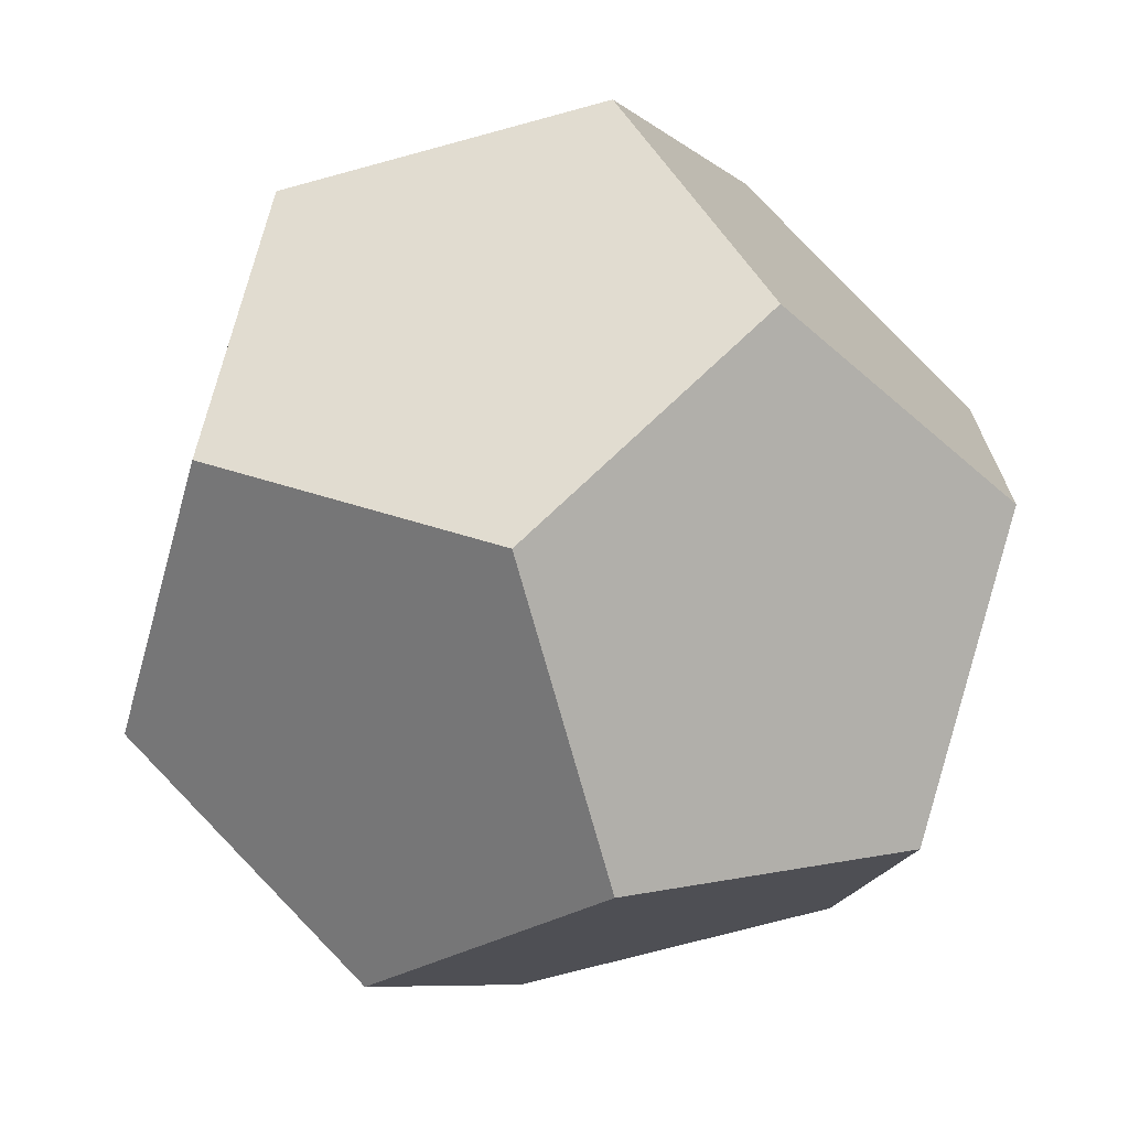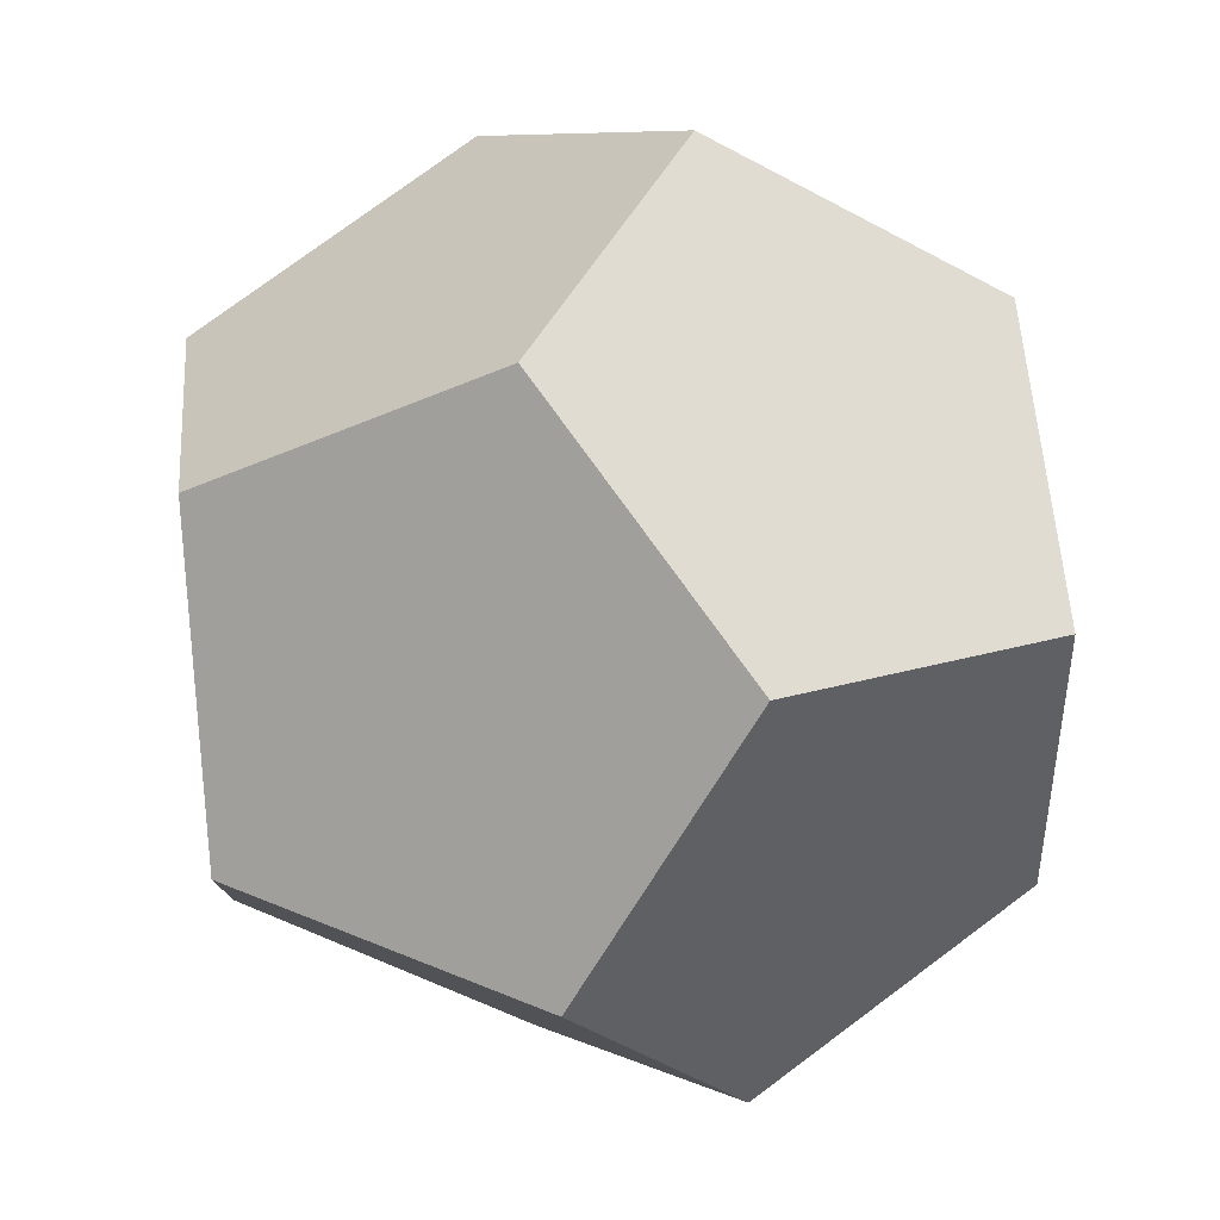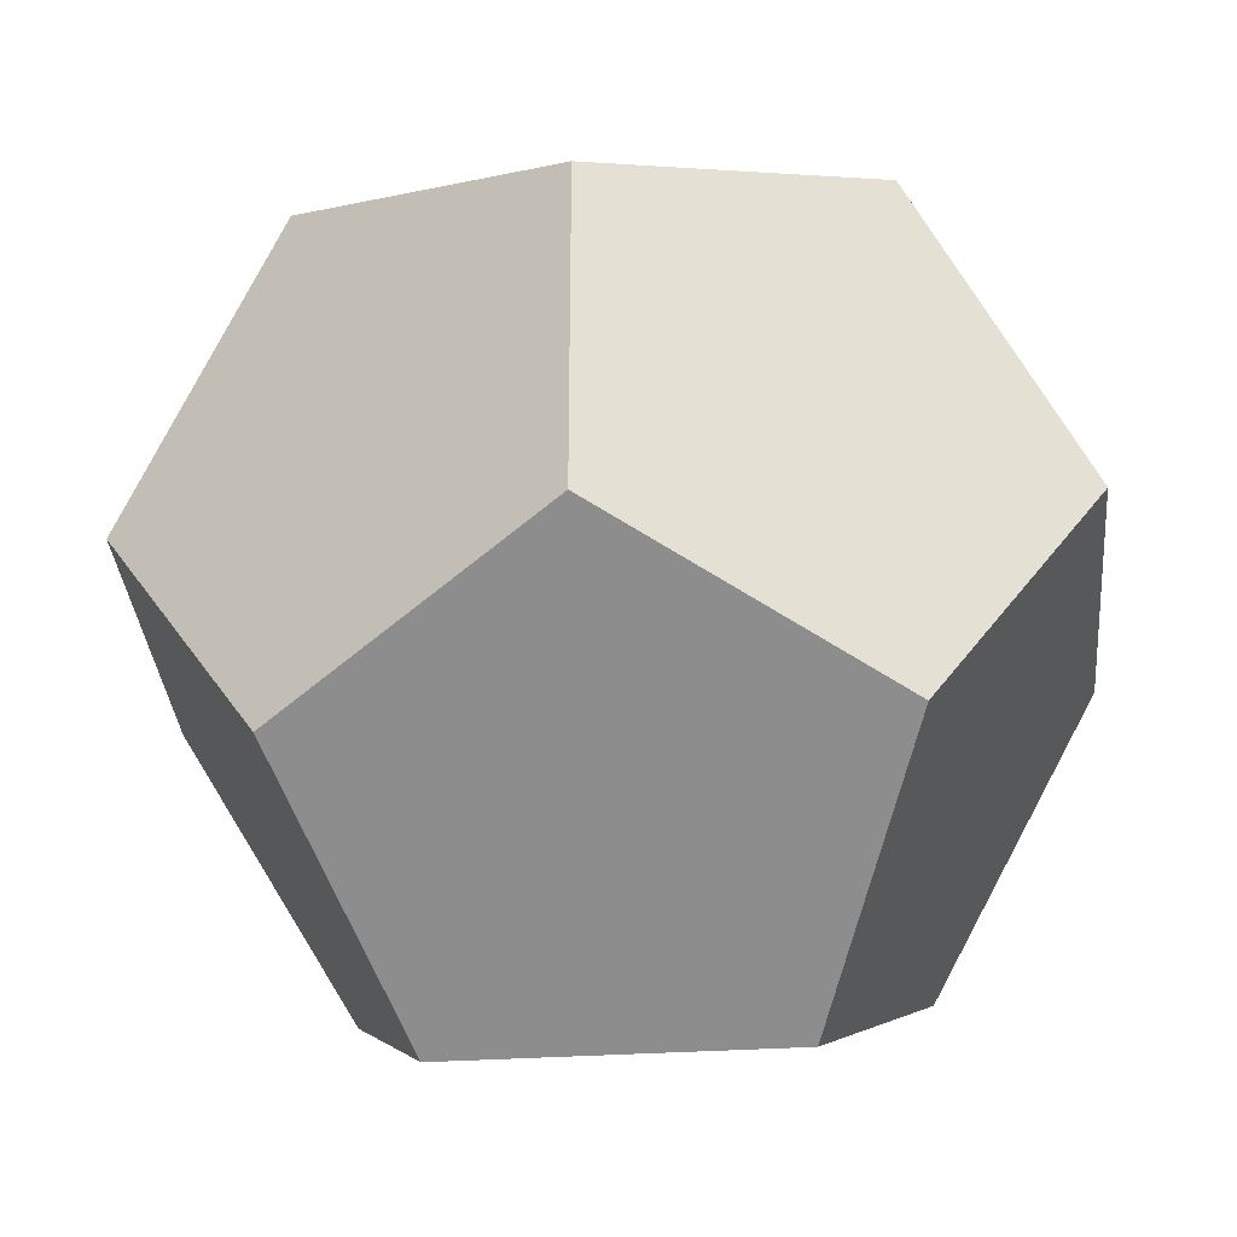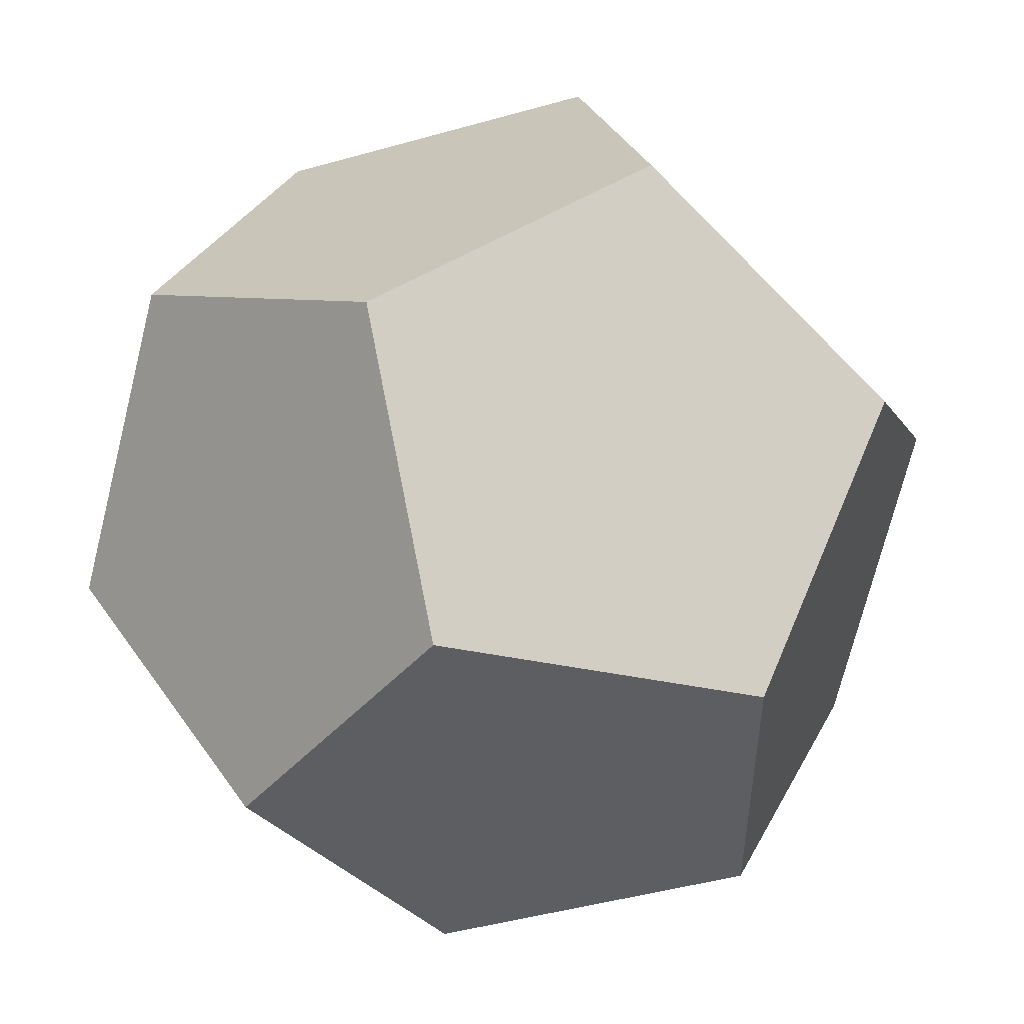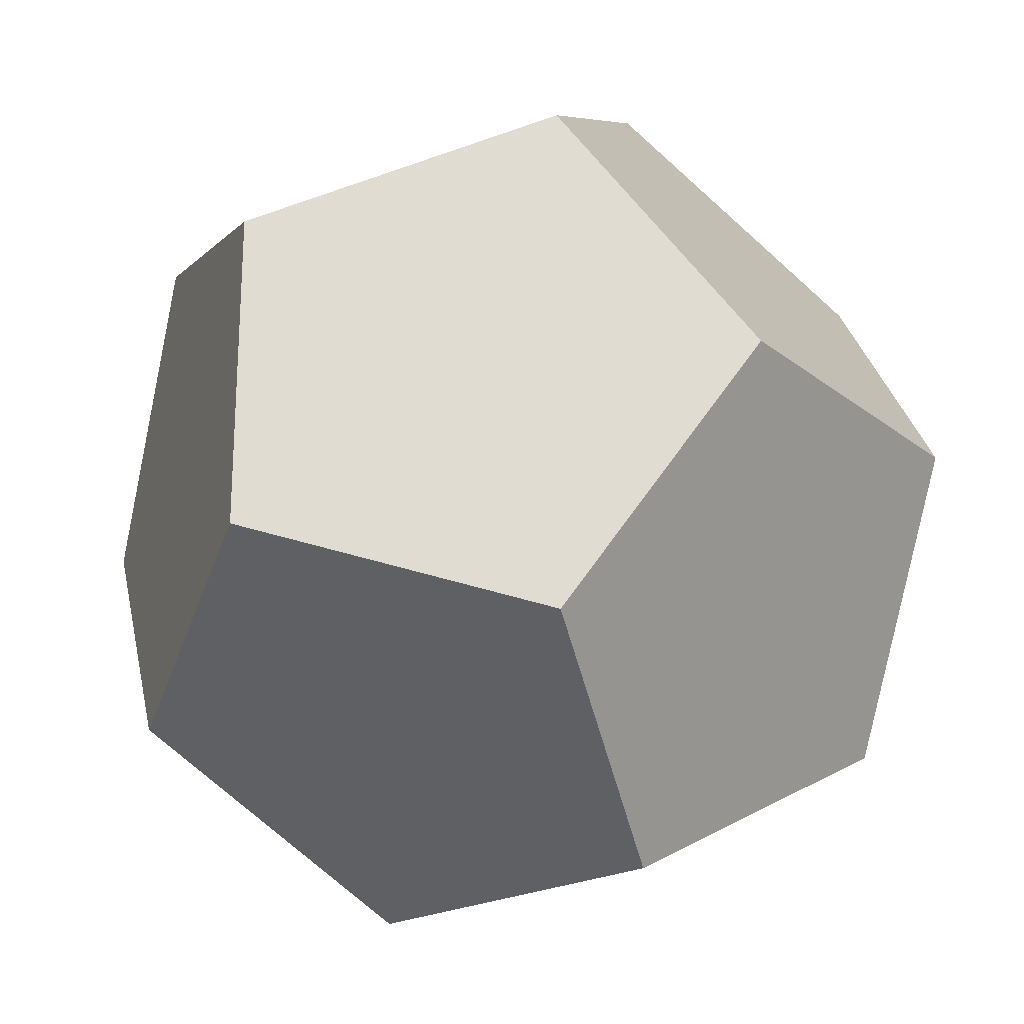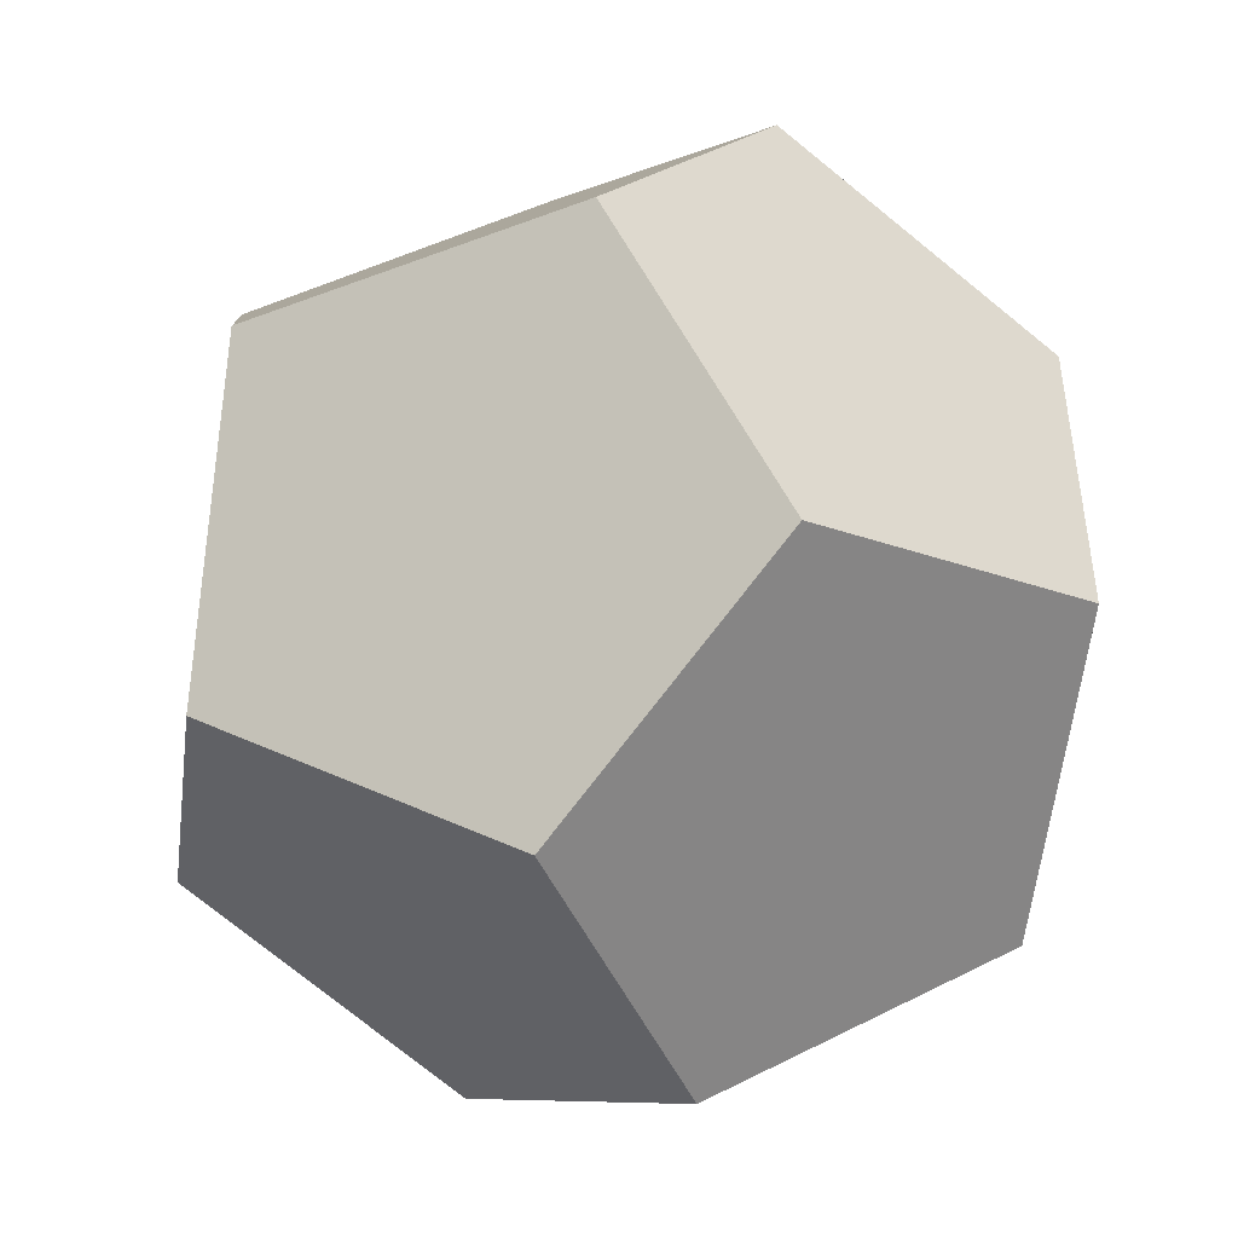
<metadata>
{"format":"obj","ext":"obj","renderer":"f3d","projection":"perspective","resolution":1024,"background":"white","views":[{"elev":-71.4,"azim":-74.7,"up":"+Z"},{"elev":45.9,"azim":115.8,"up":"+Z"},{"elev":-33.3,"azim":-174.9,"up":"+Z"},{"elev":51.4,"azim":56.1,"up":"+Y"},{"elev":-24.3,"azim":-141.8,"up":"+Z"},{"elev":-47.2,"azim":-156.8,"up":"+Y"}]}
</metadata>
<code>
o Dodecahedron
v 0.5774 1.235 -0.5774
v 0.5774 0.08044 -0.5774
v 0.5774 1.235 0.5774
v 0.5774 0.08044 0.5774
v -0.5774 1.235 -0.5774
v -0.5774 0.08044 -0.5774
v -0.5774 1.235 0.5774
v -0.5774 0.08044 0.5774
v 0.3568 0.6578 -0.9342
v -0.3568 0.6578 -0.9342
v 0.3568 0.6578 0.9342
v -0.3568 0.6578 0.9342
v 0.9342 1.015 0
v 0.9342 0.301 0
v -0.9342 1.015 0
v -0.9342 0.301 0
v 0 1.592 -0.3568
v 0 1.592 0.3568
v 0 -0.2764 -0.3568
v 0 -0.2764 0.3568
v 0 0.24 0.676
v -0.4178 -0.01819 0
v -0.676 0.6578 -0.4178
v 0 0.24 -0.676
v 0.4178 -0.01819 0
v 0.676 0.6578 0.4178
v 0.676 0.6578 -0.4178
v 0 1.076 -0.676
v -0.4178 1.334 0
v 0 1.076 0.676
v -0.676 0.6578 0.4178
v 0.4178 1.334 0
f 17 5 29
f 1 9 28
f 4 20 25
f 1 13 27
f 7 12 30
f 9 2 24
f 8 12 31
f 13 3 26
f 10 6 23
f 1 17 32
f 8 16 22
f 8 20 21
f 20 4 21
f 4 11 21
f 11 12 21
f 12 8 21
f 16 6 22
f 6 19 22
f 19 20 22
f 20 8 22
f 6 16 23
f 16 15 23
f 15 5 23
f 5 10 23
f 2 19 24
f 19 6 24
f 6 10 24
f 10 9 24
f 20 19 25
f 19 2 25
f 2 14 25
f 14 4 25
f 3 11 26
f 11 4 26
f 4 14 26
f 14 13 26
f 13 14 27
f 14 2 27
f 2 9 27
f 9 1 27
f 9 10 28
f 10 5 28
f 5 17 28
f 17 1 28
f 5 15 29
f 15 7 29
f 7 18 29
f 18 17 29
f 12 11 30
f 11 3 30
f 3 18 30
f 18 7 30
f 12 7 31
f 7 15 31
f 15 16 31
f 16 8 31
f 17 18 32
f 18 3 32
f 3 13 32
f 13 1 32

</code>
